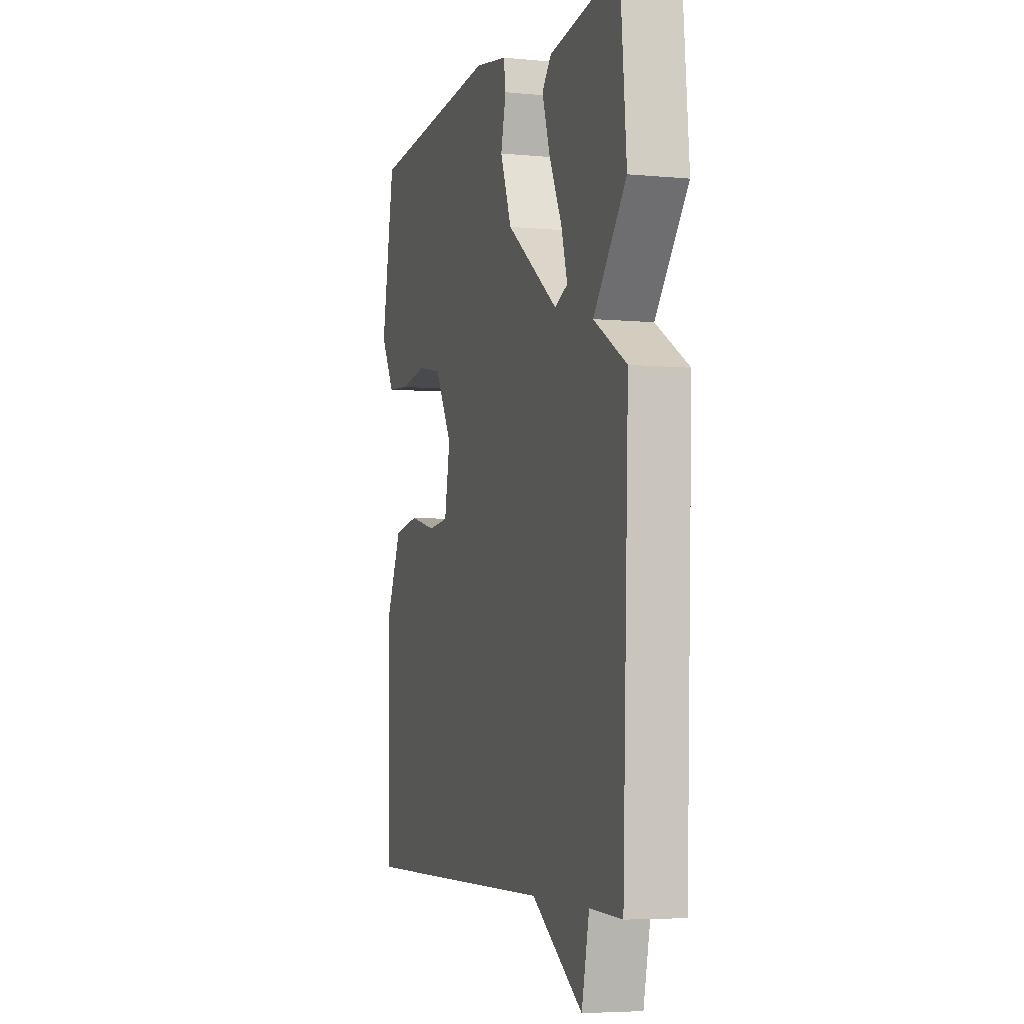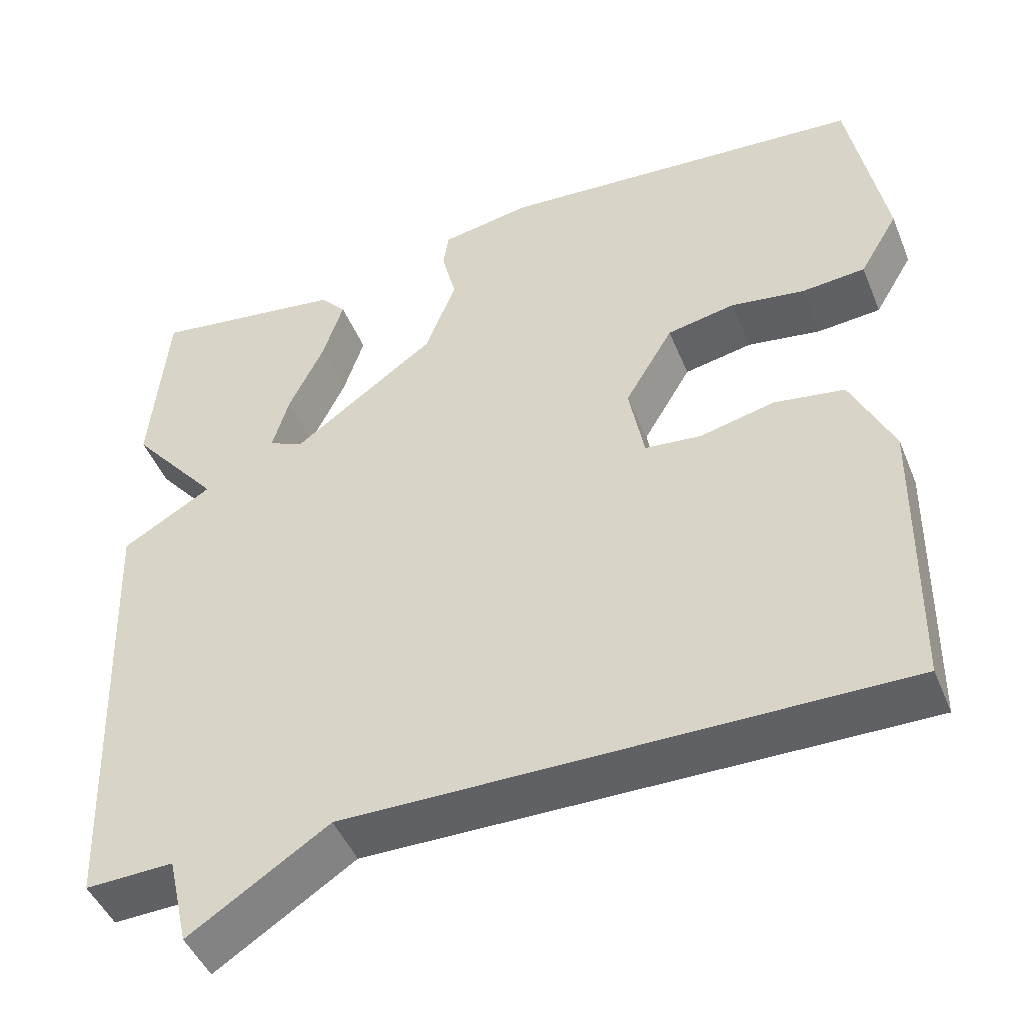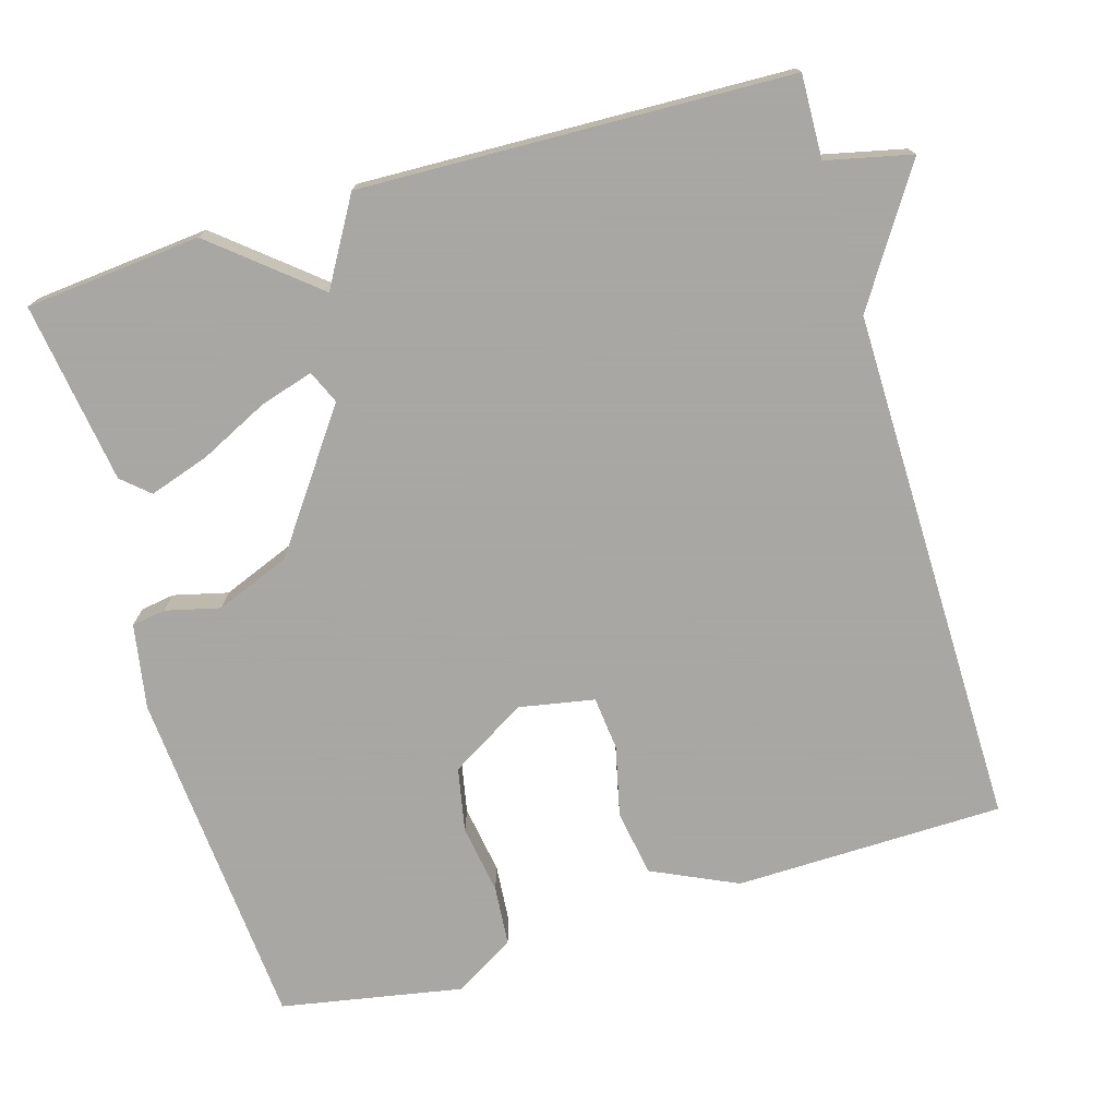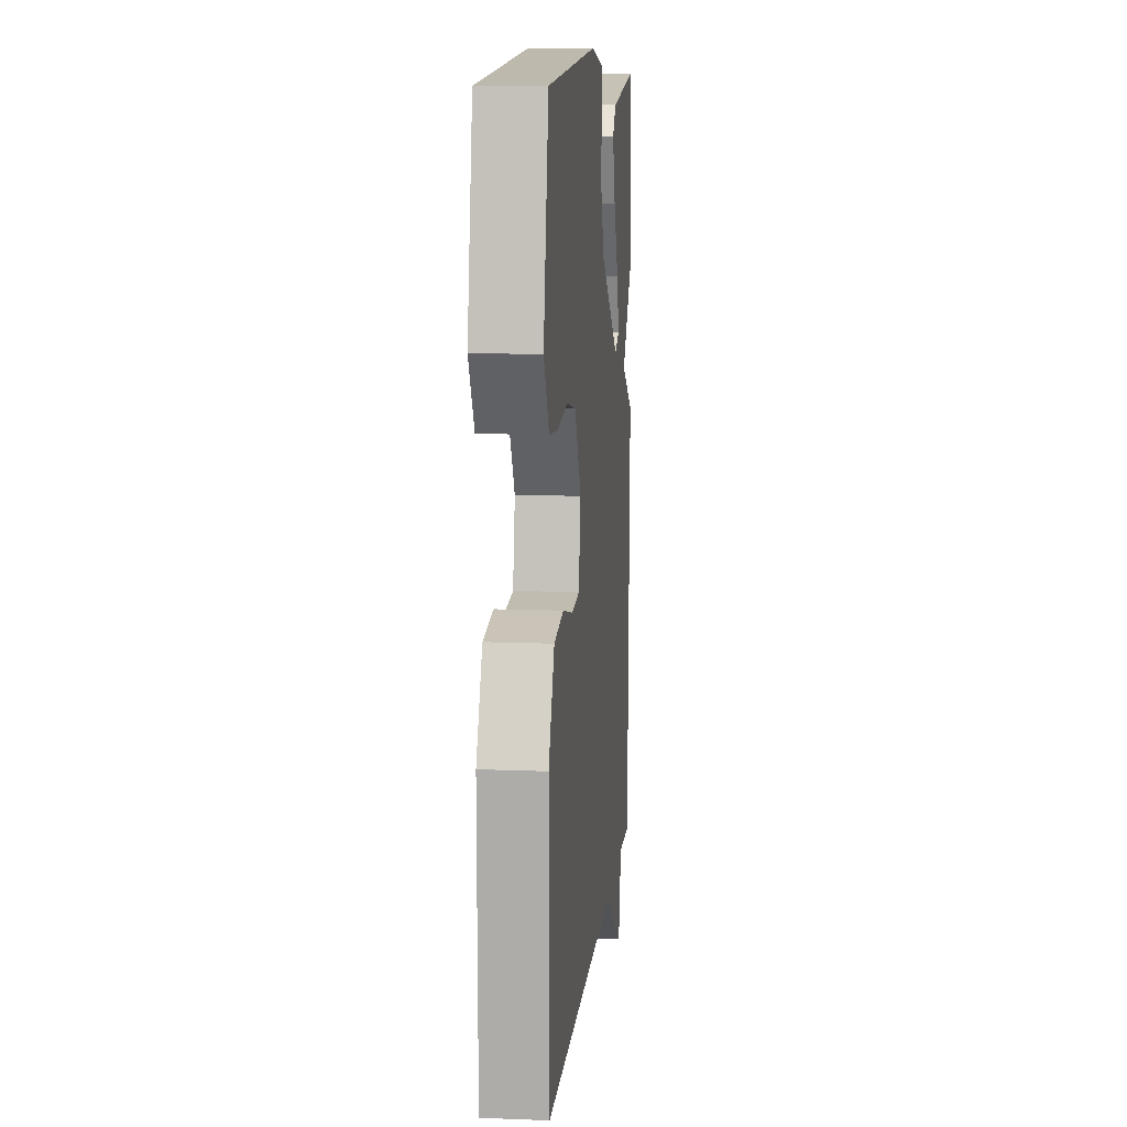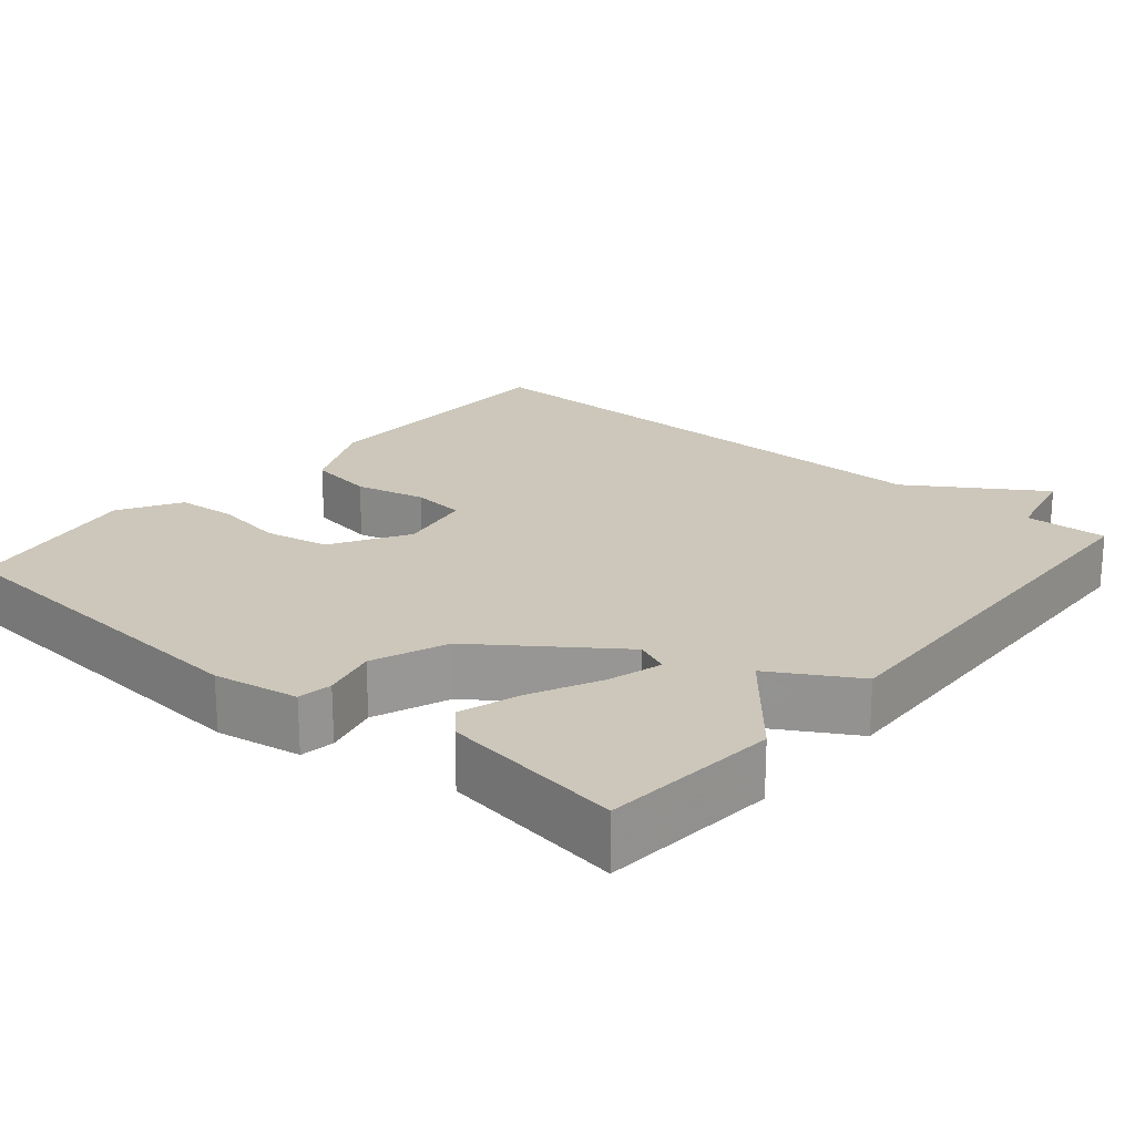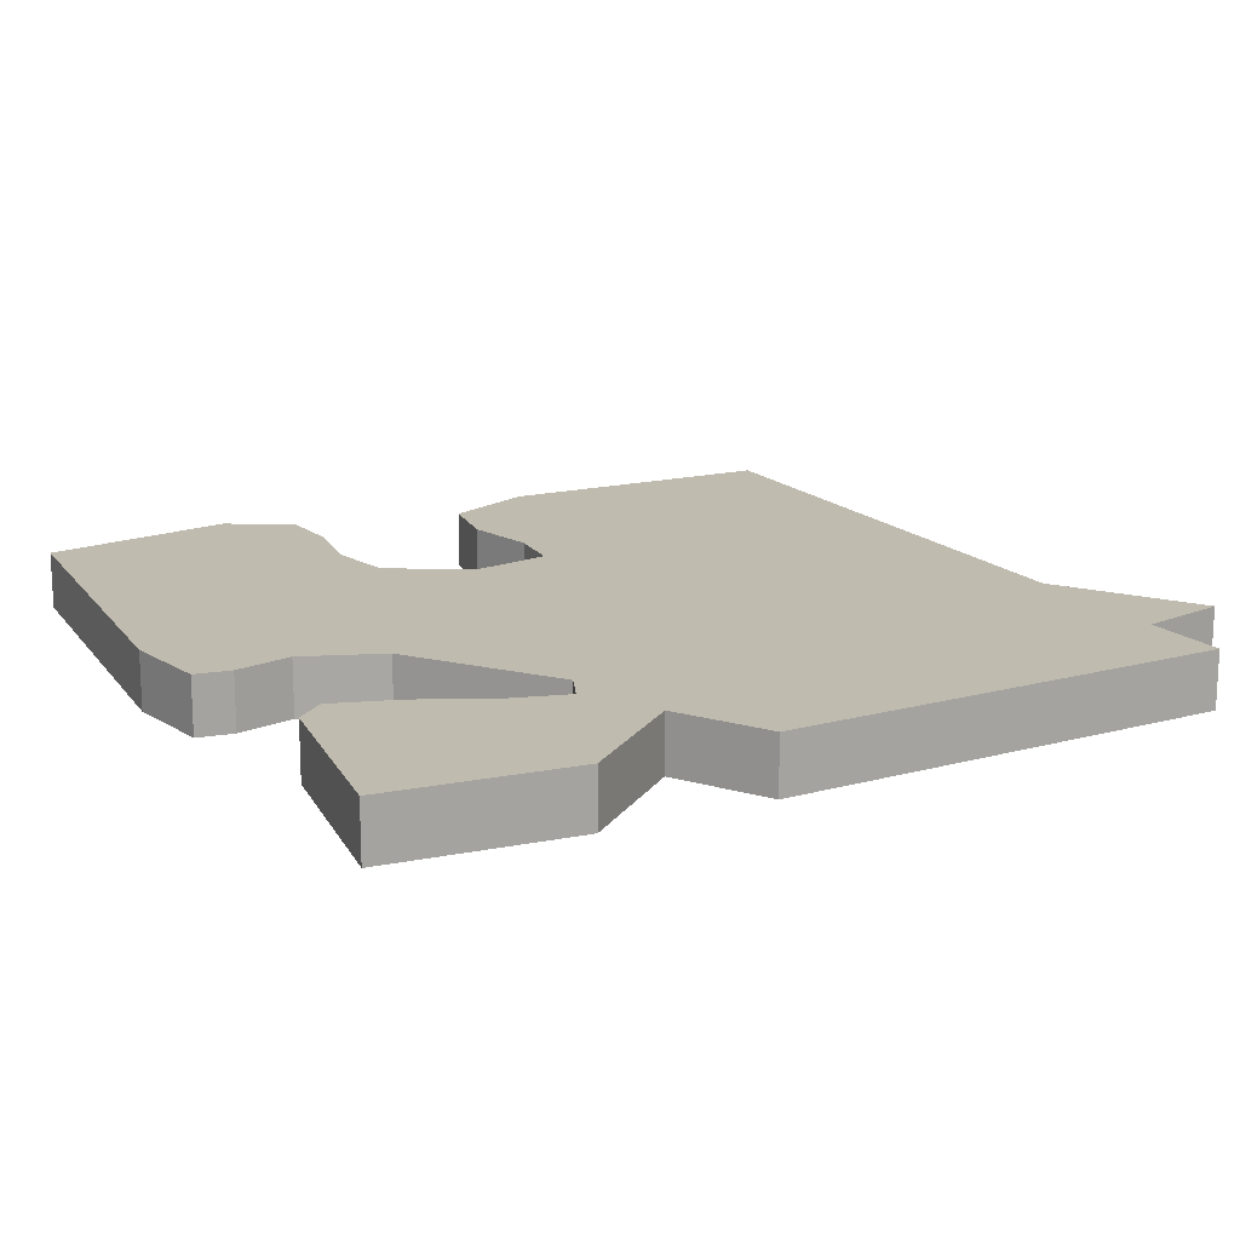
<metadata>
{"format":"obj","ext":"obj","renderer":"f3d","projection":"perspective","resolution":1024,"background":"white","views":[{"elev":-5.1,"azim":73.3,"up":"+Z"},{"elev":-46.3,"azim":-158.4,"up":"+Z"},{"elev":-74.4,"azim":106.7,"up":"+Y"},{"elev":11.0,"azim":-84.3,"up":"+Z"},{"elev":21.5,"azim":40.3,"up":"+Y"},{"elev":15.9,"azim":62.1,"up":"+Y"}]}
</metadata>
<code>
v 0.5 0.07 -0.5
v 0.39 0.07 -0.496
v 0.364 0.07 -0.609
v 0.19 0.07 -0.496
v -0.5 0.07 -0.5
v -0.505 0.07 -0.144
v -0.452 0.07 -0.031
v -0.364 0.07 -0.017
v -0.271 0.07 -0.039
v -0.2 0.07 -0.032
v -0.181 0.07 0.068
v -0.241 0.07 0.169
v -0.326 0.07 0.186
v -0.418 0.07 0.172
v -0.497 0.07 0.179
v -0.545 0.07 0.26
v -0.5 0.07 0.5
v -0.042 0.07 0.533
v 0.07 0.07 0.513
v 0.077 0.07 0.468
v 0.059 0.07 0.396
v 0.098 0.07 0.297
v 0.275 0.07 0.169
v 0.319 0.07 0.188
v 0.298 0.07 0.259
v 0.254 0.07 0.35
v 0.228 0.07 0.43
v 0.26 0.07 0.466
v 0.5 0.07 0.5
v 0.521 0.07 0.268
v 0.409 0.07 0.134
v 0.521 0.07 0.068
v 0.5 0 -0.5
v 0.39 0 -0.496
v 0.364 0 -0.609
v 0.19 0 -0.496
v -0.5 0 -0.5
v -0.505 0 -0.144
v -0.452 0 -0.031
v -0.364 0 -0.017
v -0.271 0 -0.039
v -0.2 0 -0.032
v -0.181 0 0.068
v -0.241 0 0.169
v -0.326 0 0.186
v -0.418 0 0.172
v -0.497 0 0.179
v -0.545 0 0.26
v -0.5 0 0.5
v -0.042 0 0.533
v 0.07 0 0.513
v 0.077 0 0.468
v 0.059 0 0.396
v 0.098 0 0.297
v 0.275 0 0.169
v 0.319 0 0.188
v 0.298 0 0.259
v 0.254 0 0.35
v 0.228 0 0.43
v 0.26 0 0.466
v 0.5 0 0.5
v 0.521 0 0.268
v 0.409 0 0.134
v 0.521 0 0.068
f 31 32 1 2
f 29 30 31
f 28 29 31
f 27 28 31
f 26 27 31
f 25 26 31
f 24 25 31
f 2 3 4
f 31 2 4
f 24 31 4
f 23 24 4
f 22 23 4 5
f 19 20 21
f 18 19 21
f 17 18 21
f 16 17 21
f 15 16 21
f 14 15 21
f 13 14 21
f 12 13 21 22
f 11 12 22
f 10 11 22
f 7 8 9
f 6 7 9
f 5 6 9
f 5 9 10
f 5 10 22
f 34 33 64 63
f 63 62 61
f 63 61 60
f 63 60 59
f 63 59 58
f 63 58 57
f 63 57 56
f 36 35 34
f 36 34 63
f 36 63 56
f 36 56 55
f 37 36 55 54
f 53 52 51
f 53 51 50
f 53 50 49
f 53 49 48
f 53 48 47
f 53 47 46
f 53 46 45
f 54 53 45 44
f 54 44 43
f 54 43 42
f 41 40 39
f 41 39 38
f 41 38 37
f 42 41 37
f 54 42 37
f 1 33 34 2
f 2 34 35 3
f 3 35 36 4
f 4 36 37 5
f 5 37 38 6
f 6 38 39 7
f 7 39 40 8
f 8 40 41 9
f 9 41 42 10
f 10 42 43 11
f 11 43 44 12
f 12 44 45 13
f 13 45 46 14
f 14 46 47 15
f 15 47 48 16
f 16 48 49 17
f 17 49 50 18
f 18 50 51 19
f 19 51 52 20
f 20 52 53 21
f 21 53 54 22
f 22 54 55 23
f 23 55 56 24
f 24 56 57 25
f 25 57 58 26
f 26 58 59 27
f 27 59 60 28
f 28 60 61 29
f 29 61 62 30
f 30 62 63 31
f 31 63 64 32
f 32 64 33 1

</code>
